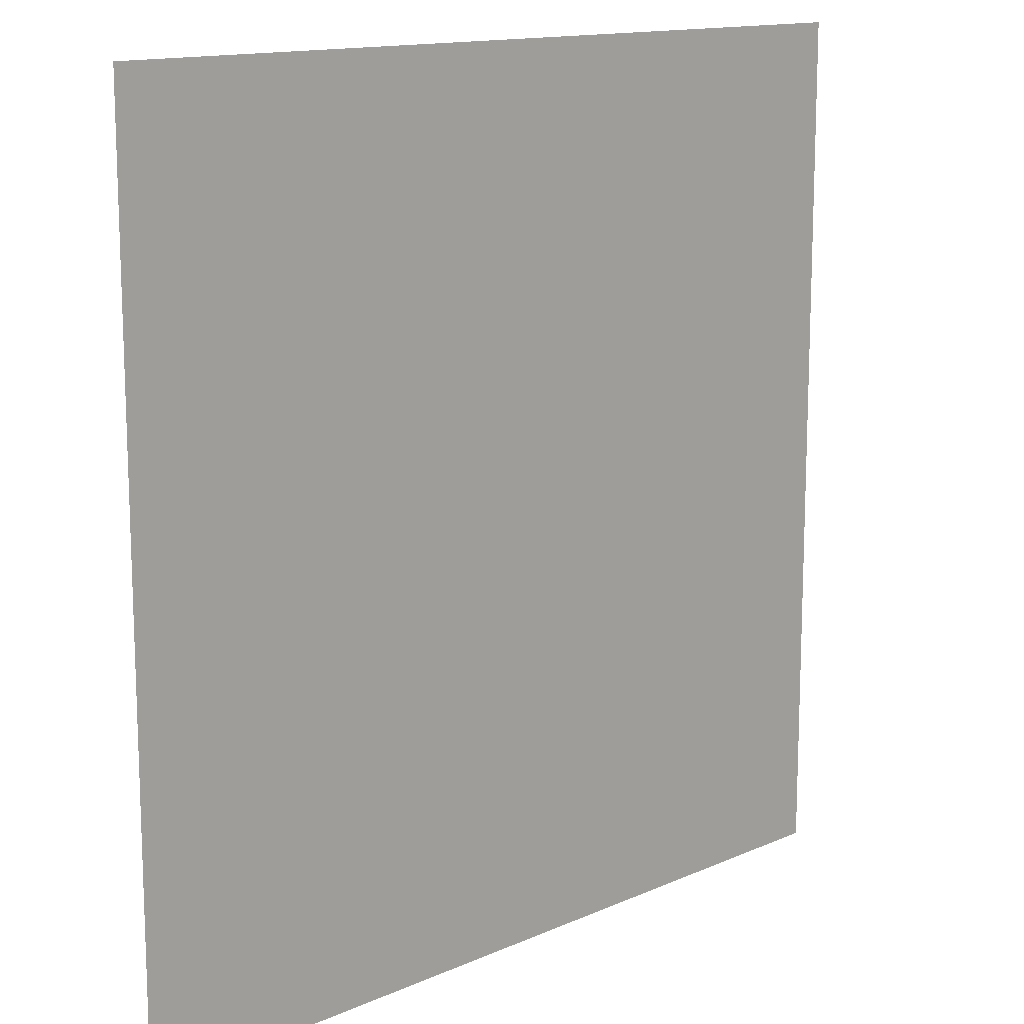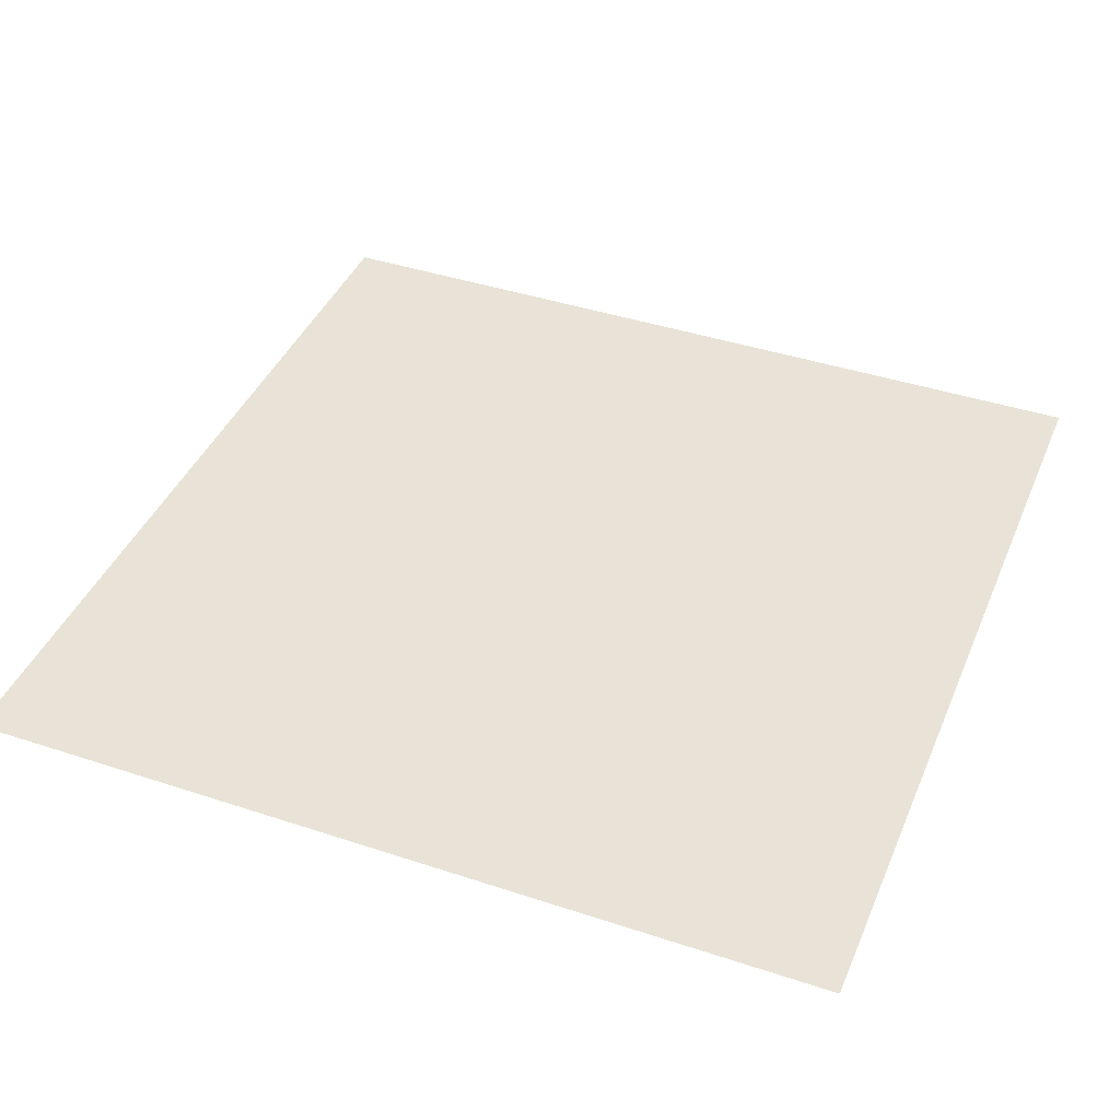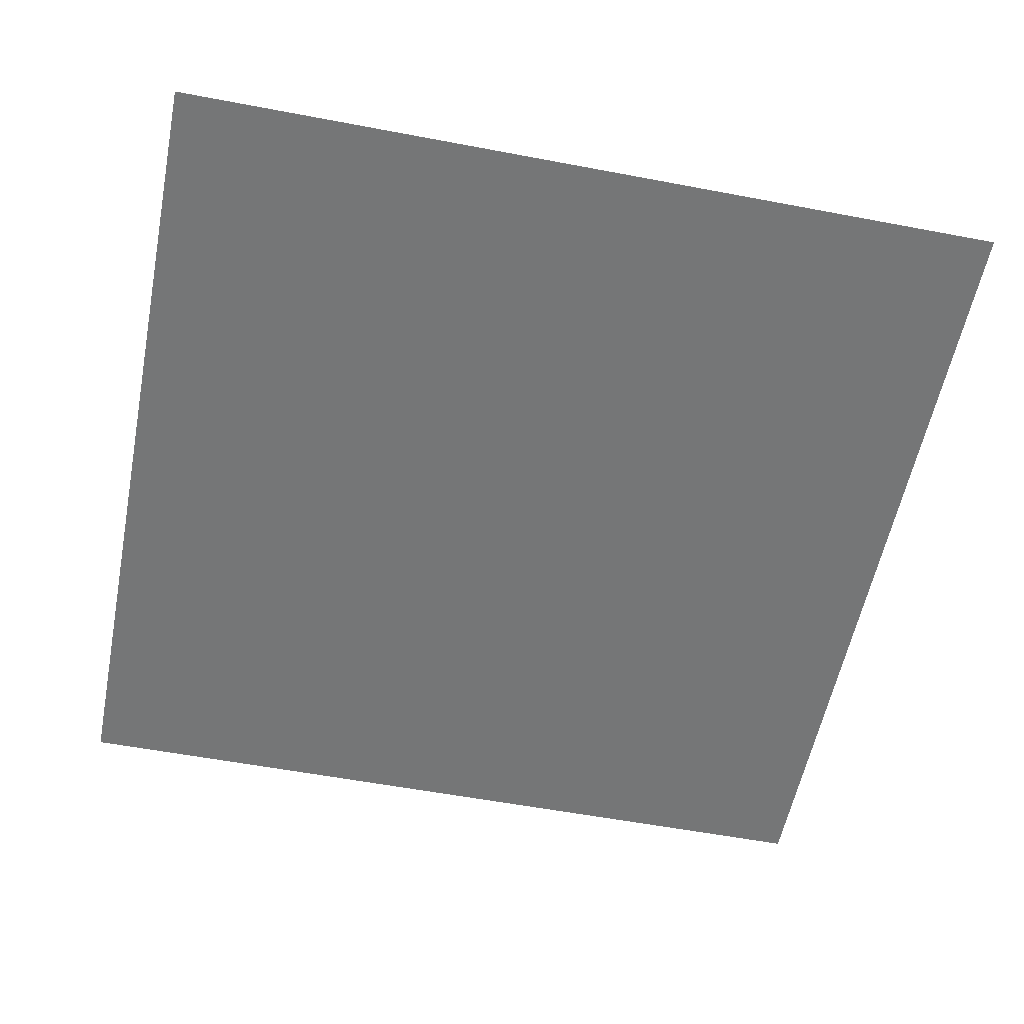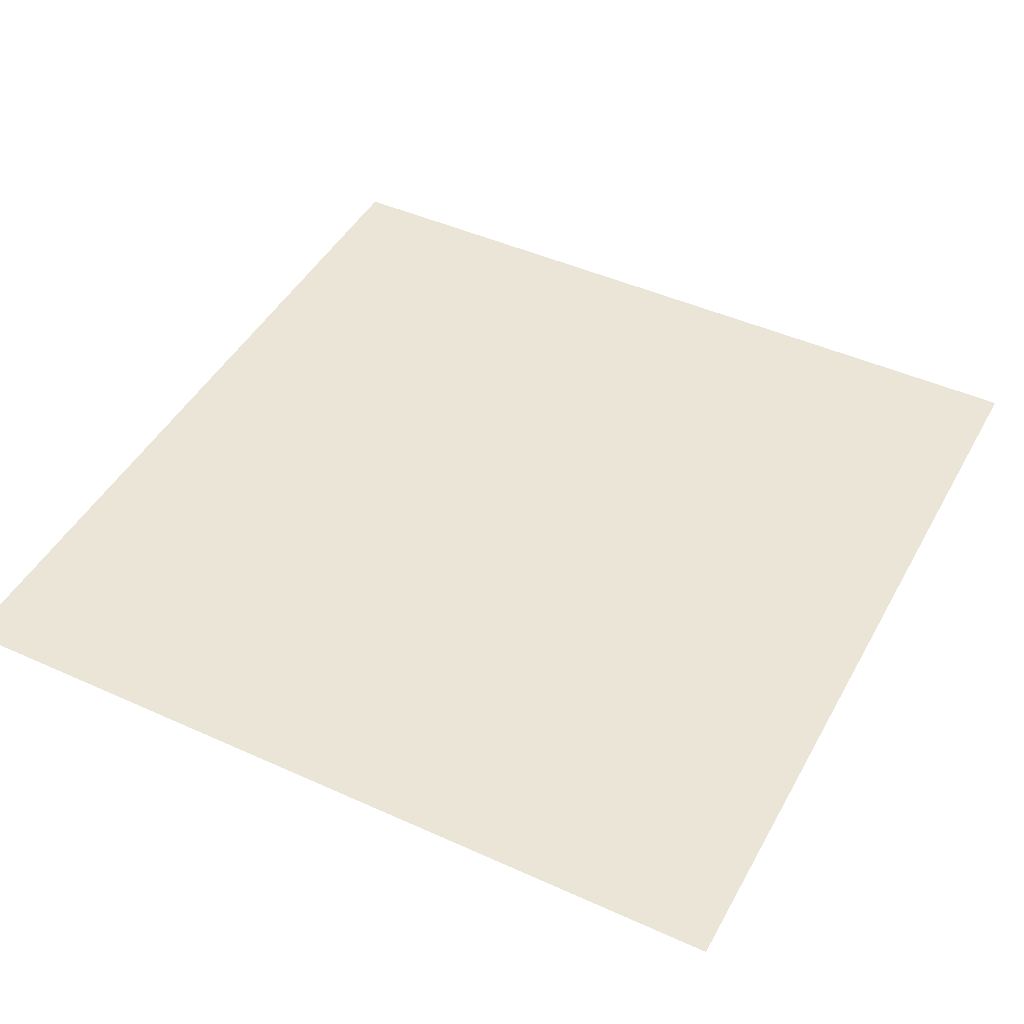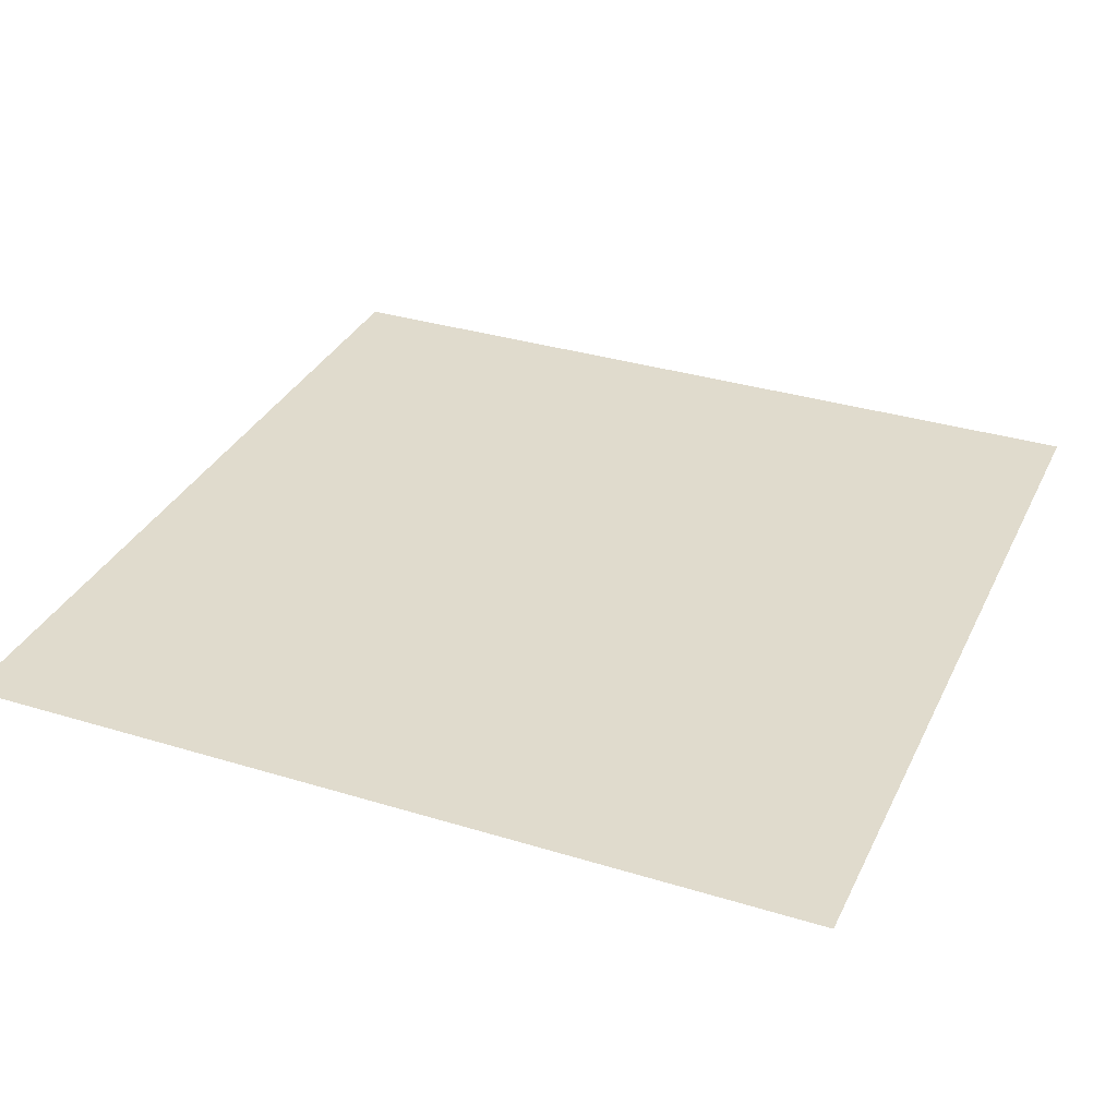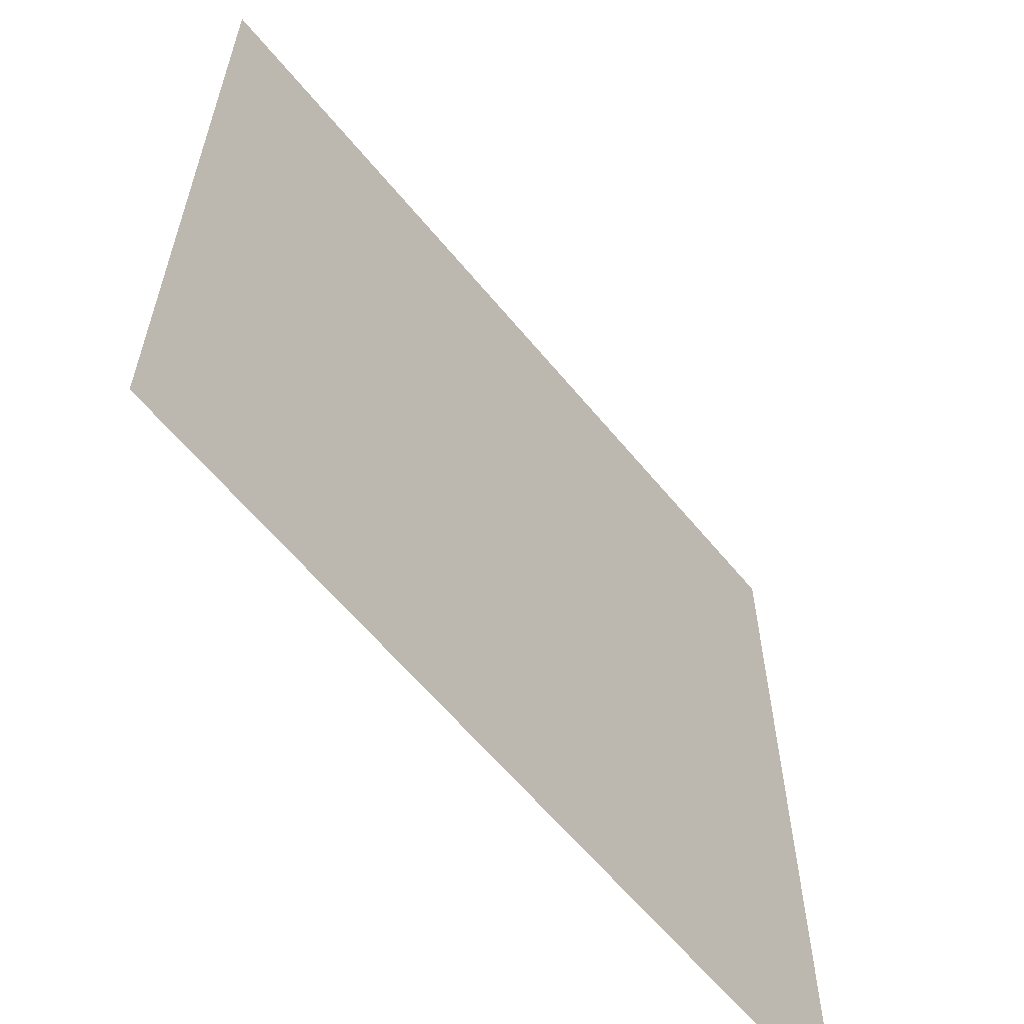
<metadata>
{"format":"obj","ext":"obj","renderer":"f3d","projection":"perspective","resolution":1024,"background":"white","views":[{"elev":13.7,"azim":-44.6,"up":"+Y"},{"elev":41.6,"azim":111.8,"up":"+Z"},{"elev":-56.7,"azim":168.8,"up":"+Z"},{"elev":45.6,"azim":-62.5,"up":"+Z"},{"elev":33.3,"azim":112.8,"up":"+Z"},{"elev":-61.5,"azim":129.3,"up":"+Y"}]}
</metadata>
<code>
o MeshTelevision_25_0_GeomSubset_4
v -0.0008 0.02212 -0.009258
v 0.0008 0.02212 -0.009258
v -0.0008 0.02372 -0.009258
v 0.0008 0.02372 -0.009258
v -0.0008 0.02212 -0.009258
v 0.0008 0.02212 -0.009258
v -0.0008 0.02372 -0.009258
v 0.0008 0.02372 -0.009258
v -0.0008 0.02212 -0.009258
v 0.0008 0.02212 -0.009258
v -0.0008 0.02372 -0.009258
v 0.0008 0.02372 -0.009258
v -0.0008 0.02212 -0.009258
v 0.0008 0.02212 -0.009258
v -0.0008 0.02372 -0.009258
v 0.0008 0.02372 -0.009258
v -0.0008 0.02212 -0.009258
v 0.0008 0.02212 -0.009258
v -0.0008 0.02372 -0.009258
v 0.0008 0.02372 -0.009258
v -0.5375 0.02292 0.3644
v -0.5375 -0.02336 0.3644
v 0.5375 -0.02336 0.3644
v 0.5375 0.02292 0.3644
v 0.5375 0.02292 -0.3664
v -0.5375 0.02292 -0.3664
v 0.5375 -0.02336 -0.3664
v -0.5375 -0.02336 -0.3664
v 0.5375 0.02292 -0.2901
v 0.5375 0.02292 -0.2978
v -0.5375 0.02292 -0.2901
v -0.5375 0.02292 -0.2978
v 0.5375 -0.02336 -0.2901
v 0.5375 -0.02336 -0.2978
v -0.5375 -0.02336 -0.2901
v -0.5375 -0.02336 -0.2978
v 0.532 0.01741 -0.2901
v 0.532 0.01741 -0.2978
v -0.532 0.01741 -0.2978
v -0.532 0.01741 -0.2901
v 0.532 -0.01785 -0.2901
v 0.532 -0.01785 -0.2978
v -0.532 -0.01785 -0.2978
v -0.532 -0.01785 -0.2901
v 0 -0.02336 -0.2901
v 0 -0.01785 -0.2901
v 0 -0.01785 -0.2978
v 0 -0.02336 -0.2978
v 0 -0.02336 -0.3664
v 0 0.02292 -0.3664
v 0 0.02292 -0.2978
v 0 0.01741 -0.2978
v 0 0.01741 -0.2901
v 0 0.02292 -0.2901
v 0 0.02292 0.3644
v 0 -0.02336 0.3644
v 0 -0.02336 0.3514
v 0 -0.02336 -0.2771
v 0.5245 -0.02336 -0.2771
v 0.5245 -0.02336 0.3514
v -0.5245 -0.02336 -0.2771
v -0.5245 -0.02336 0.3514
v 0 -0.01615 0.3436
v 0 -0.01615 -0.2693
v 0.5115 -0.01615 -0.2693
v 0.5115 -0.01615 0.3436
v -0.5115 -0.01615 -0.2693
v -0.5115 -0.01615 0.3436
f 17 18 20 19

</code>
